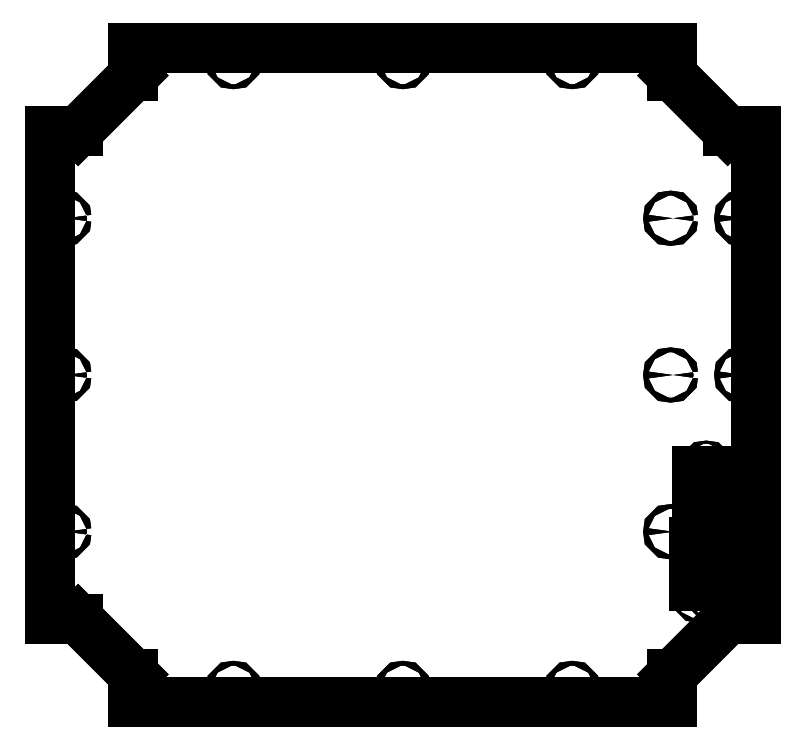
<metadata>
{"format":"dxf","ext":"dxf","renderer":"ezdxf+matplotlib","layout":"modelspace","background":"white","min_lineweight":24,"dpi":150}
</metadata>
<code>
0
SECTION
2
ENTITIES
0
LINE
360
10000051
8
ModelSketch_Visible
10
1253
20
264.8
30
0
11
1253
21
-264.8
31
0
0
CIRCLE
360
10000054
8
ModelSketch_Visible
10
1161
20
1.203e-13
30
0
40
2.6
0
LINE
360
10000057
8
ModelSketch_Visible
10
577.7
20
-355
30
0
11
577.7
21
-324.8
31
0
0
CIRCLE
360
1000005A
8
ModelSketch_Visible
10
686.3
20
-340
30
0
40
2.6
0
CIRCLE
360
1000005D
8
ModelSketch_Visible
10
870
20
340
30
0
40
2.6
0
CIRCLE
360
10000060
8
ModelSketch_Visible
10
1238
20
-170
30
0
40
2.6
0
LINE
360
10000063
8
ModelSketch_Visible
10
1213
20
-181.5
30
0
11
1185
21
-181.5
31
0
0
CIRCLE
360
10000066
8
ModelSketch_Visible
10
686.3
20
340
30
0
40
2.6
0
CIRCLE
360
10000069
8
ModelSketch_Visible
10
1208
20
-239.5
30
0
40
1.65
0
LINE
360
1000006C
8
ModelSketch_Visible
10
1209
20
-139
30
0
11
1189
21
-139
31
0
0
LINE
360
1000006F
8
ModelSketch_Visible
10
577.7
20
-324.8
30
0
11
517.7
21
-264.8
31
0
0
LINE
360
10000072
8
ModelSketch_Visible
10
577.7
20
355
30
0
11
577.7
21
324.8
31
0
0
LINE
360
10000075
8
ModelSketch_Visible
10
1253
20
264.8
30
0
11
1253
21
-264.8
31
0
0
LINE
360
10000078
8
ModelSketch_Visible
10
1185
20
-228.5
30
0
11
1185
21
-181.5
31
0
0
LINE
360
1000007B
8
ModelSketch_Visible
10
1213
20
-228.5
30
0
11
1213
21
-181.5
31
0
0
CIRCLE
360
1000007E
8
ModelSketch_Visible
10
1161
20
170
30
0
40
2.6
0
LINE
360
10000081
8
ModelSketch_Visible
10
577.7
20
-355
30
0
11
577.7
21
-324.8
31
0
0
CIRCLE
360
10000084
8
ModelSketch_Visible
10
502.5
20
-170
30
0
40
2.6
0
LINE
360
10000087
8
ModelSketch_Visible
10
487.5
20
264.8
30
0
11
487.5
21
-264.8
31
0
0
LINE
360
1000008A
8
ModelSketch_Visible
10
487.5
20
264.8
30
0
11
487.5
21
-264.8
31
0
0
LINE
360
1000008D
8
ModelSketch_Visible
10
1213
20
-181.5
30
0
11
1185
21
-181.5
31
0
0
LINE
360
10000090
8
ModelSketch_Visible
10
577.7
20
-355
30
0
11
1162
21
-355
31
0
0
LINE
360
10000093
8
ModelSketch_Visible
10
1213
20
-228.5
30
0
11
1185
21
-228.5
31
0
0
LINE
360
10000096
8
ModelSketch_Visible
10
577.7
20
355
30
0
11
1162
21
355
31
0
0
CIRCLE
360
10000099
8
ModelSketch_Visible
10
1238
20
170
30
0
40
2.6
0
LINE
360
1000009C
8
ModelSketch_Visible
10
1162
20
355
30
0
11
1162
21
324.8
31
0
0
LINE
360
1000009F
8
ModelSketch_Visible
10
577.7
20
-324.8
30
0
11
517.7
21
-264.8
31
0
0
LINE
360
100000A2
8
ModelSketch_Visible
10
1162
20
324.8
30
0
11
1222
21
264.8
31
0
0
CIRCLE
360
100000A5
8
ModelSketch_Visible
10
1161
20
-170
30
0
40
2.6
0
CIRCLE
360
100000A8
8
ModelSketch_Visible
10
1161
20
-170
30
0
40
2.6
0
CIRCLE
360
100000AB
8
ModelSketch_Visible
10
1199
20
-100.1
30
0
40
1.65
0
LINE
360
100000AE
8
ModelSketch_Visible
10
577.7
20
324.8
30
0
11
517.7
21
264.8
31
0
0
LINE
360
100000B1
8
ModelSketch_Visible
10
1209
20
-139
30
0
11
1209
21
-104
31
0
0
CIRCLE
360
100000B4
8
ModelSketch_Visible
10
1054
20
340
30
0
40
2.6
0
CIRCLE
360
100000B7
8
ModelSketch_Visible
10
1054
20
-340
30
0
40
2.6
0
LINE
360
100000BA
8
ModelSketch_Visible
10
1222
20
264.8
30
0
11
1253
21
264.8
31
0
0
CIRCLE
360
100000BD
8
ModelSketch_Visible
10
870
20
340
30
0
40
2.6
0
LINE
360
100000C0
8
ModelSketch_Visible
10
1213
20
-228.5
30
0
11
1185
21
-228.5
31
0
0
LINE
360
100000C3
8
ModelSketch_Visible
10
1185
20
-228.5
30
0
11
1185
21
-181.5
31
0
0
CIRCLE
360
100000C6
8
ModelSketch_Visible
10
1238
20
-170
30
0
40
2.6
0
CIRCLE
360
100000C9
8
ModelSketch_Visible
10
870
20
-340
30
0
40
2.6
0
LINE
360
100000CC
8
ModelSketch_Visible
10
1209
20
-139
30
0
11
1189
21
-139
31
0
0
CIRCLE
360
100000CF
8
ModelSketch_Visible
10
1199
20
-142.8
30
0
40
1.65
0
CIRCLE
360
100000D2
8
ModelSketch_Visible
10
1199
20
-142.8
30
0
40
1.65
0
LINE
360
100000D5
8
ModelSketch_Visible
10
1189
20
-139
30
0
11
1189
21
-104
31
0
0
LINE
360
100000D8
8
ModelSketch_Visible
10
1209
20
-104
30
0
11
1189
21
-104
31
0
0
CIRCLE
360
100000DB
8
ModelSketch_Visible
10
870
20
-340
30
0
40
2.6
0
LINE
360
100000DE
8
ModelSketch_Visible
10
1162
20
-324.8
30
0
11
1222
21
-264.8
31
0
0
CIRCLE
360
1e+06
8
ModelSketch_Visible
10
502.5
20
170
30
0
40
2.6
0
LINE
360
1e+09
8
ModelSketch_Visible
10
517.7
20
-264.8
30
0
11
487.5
21
-264.8
31
0
0
CIRCLE
360
1e+12
8
ModelSketch_Visible
10
1161
20
170
30
0
40
2.6
0
LINE
360
100000EA
8
ModelSketch_Visible
10
1162
20
-355
30
0
11
1162
21
-324.8
31
0
0
CIRCLE
360
100000ED
8
ModelSketch_Visible
10
1054
20
-340
30
0
40
2.6
0
LINE
360
100000F0
8
ModelSketch_Visible
10
1189
20
-139
30
0
11
1189
21
-104
31
0
0
CIRCLE
360
100000F3
8
ModelSketch_Visible
10
1161
20
1.203e-13
30
0
40
2.6
0
LINE
360
100000F6
8
ModelSketch_Visible
10
1209
20
-104
30
0
11
1189
21
-104
31
0
0
CIRCLE
360
100000F9
8
ModelSketch_Visible
10
1190
20
-170.5
30
0
40
1.65
0
LINE
360
100000FC
8
ModelSketch_Visible
10
577.7
20
355
30
0
11
577.7
21
324.8
31
0
0
LINE
360
100000FF
8
ModelSketch_Visible
10
1209
20
-139
30
0
11
1209
21
-104
31
0
0
LINE
360
10000102
8
ModelSketch_Visible
10
517.7
20
264.8
30
0
11
487.5
21
264.8
31
0
0
CIRCLE
360
10000105
8
ModelSketch_Visible
10
1190
20
-239.5
30
0
40
1.65
0
LINE
360
10000108
8
ModelSketch_Visible
10
1162
20
-355
30
0
11
1162
21
-324.8
31
0
0
LINE
360
1000010B
8
ModelSketch_Visible
10
577.7
20
324.8
30
0
11
517.7
21
264.8
31
0
0
CIRCLE
360
1000010E
8
ModelSketch_Visible
10
502.5
20
170
30
0
40
2.6
0
CIRCLE
360
10000111
8
ModelSketch_Visible
10
1054
20
340
30
0
40
2.6
0
LINE
360
10000114
8
ModelSketch_Visible
10
1222
20
-264.8
30
0
11
1253
21
-264.8
31
0
0
CIRCLE
360
10000117
8
ModelSketch_Visible
10
1199
20
-100.1
30
0
40
1.65
0
CIRCLE
360
1000011A
8
ModelSketch_Visible
10
1190
20
-170.5
30
0
40
1.65
0
LINE
360
1000011D
8
ModelSketch_Visible
10
1162
20
-324.8
30
0
11
1222
21
-264.8
31
0
0
LINE
360
10000120
8
ModelSketch_Visible
10
1222
20
-264.8
30
0
11
1253
21
-264.8
31
0
0
LINE
360
10000123
8
ModelSketch_Visible
10
517.7
20
264.8
30
0
11
487.5
21
264.8
31
0
0
CIRCLE
360
10000126
8
ModelSketch_Visible
10
1238
20
1.667e-13
30
0
40
2.6
0
CIRCLE
360
10000129
8
ModelSketch_Visible
10
502.5
20
1.667e-13
30
0
40
2.6
0
LINE
360
1000012C
8
ModelSketch_Visible
10
517.7
20
-264.8
30
0
11
487.5
21
-264.8
31
0
0
LINE
360
1000012F
8
ModelSketch_Visible
10
1213
20
-228.5
30
0
11
1213
21
-181.5
31
0
0
CIRCLE
360
10000132
8
ModelSketch_Visible
10
1208
20
-239.5
30
0
40
1.65
0
LINE
360
10000135
8
ModelSketch_Visible
10
1162
20
324.8
30
0
11
1222
21
264.8
31
0
0
CIRCLE
360
10000138
8
ModelSketch_Visible
10
502.5
20
1.667e-13
30
0
40
2.6
0
CIRCLE
360
1000013B
8
ModelSketch_Visible
10
502.5
20
-170
30
0
40
2.6
0
CIRCLE
360
1000013E
8
ModelSketch_Visible
10
1238
20
170
30
0
40
2.6
0
CIRCLE
360
10000141
8
ModelSketch_Visible
10
1208
20
-170.5
30
0
40
1.65
0
LINE
360
10000144
8
ModelSketch_Visible
10
577.7
20
355
30
0
11
1162
21
355
31
0
0
LINE
360
10000147
8
ModelSketch_Visible
10
1162
20
355
30
0
11
1162
21
324.8
31
0
0
CIRCLE
360
1000014A
8
ModelSketch_Visible
10
686.3
20
340
30
0
40
2.6
0
CIRCLE
360
1000014D
8
ModelSketch_Visible
10
1238
20
1.667e-13
30
0
40
2.6
0
CIRCLE
360
10000150
8
ModelSketch_Visible
10
1208
20
-170.5
30
0
40
1.65
0
LINE
360
10000153
8
ModelSketch_Visible
10
577.7
20
-355
30
0
11
1162
21
-355
31
0
0
LINE
360
10000156
8
ModelSketch_Visible
10
1222
20
264.8
30
0
11
1253
21
264.8
31
0
0
CIRCLE
360
10000159
8
ModelSketch_Visible
10
1190
20
-239.5
30
0
40
1.65
0
CIRCLE
360
1000015C
8
ModelSketch_Visible
10
686.3
20
-340
30
0
40
2.6
0
ENDSEC
0
EOF

</code>
